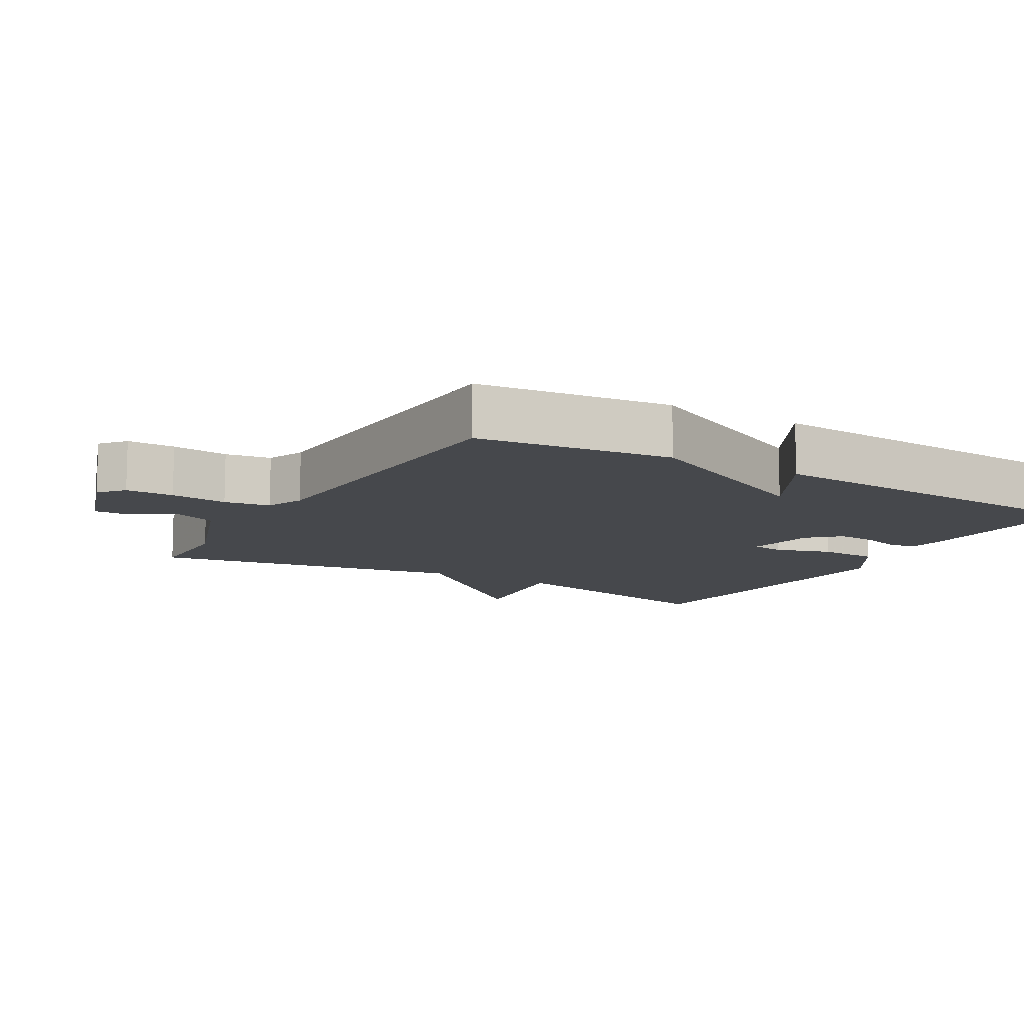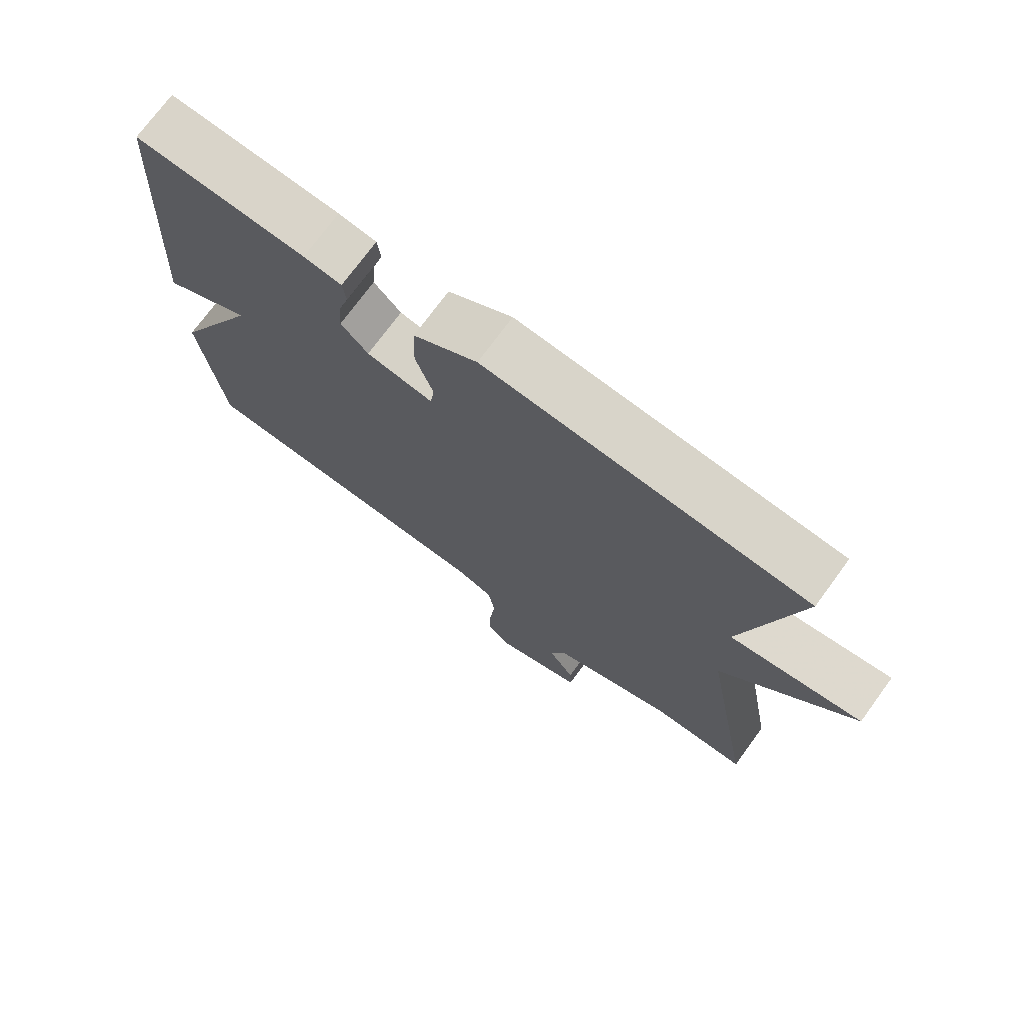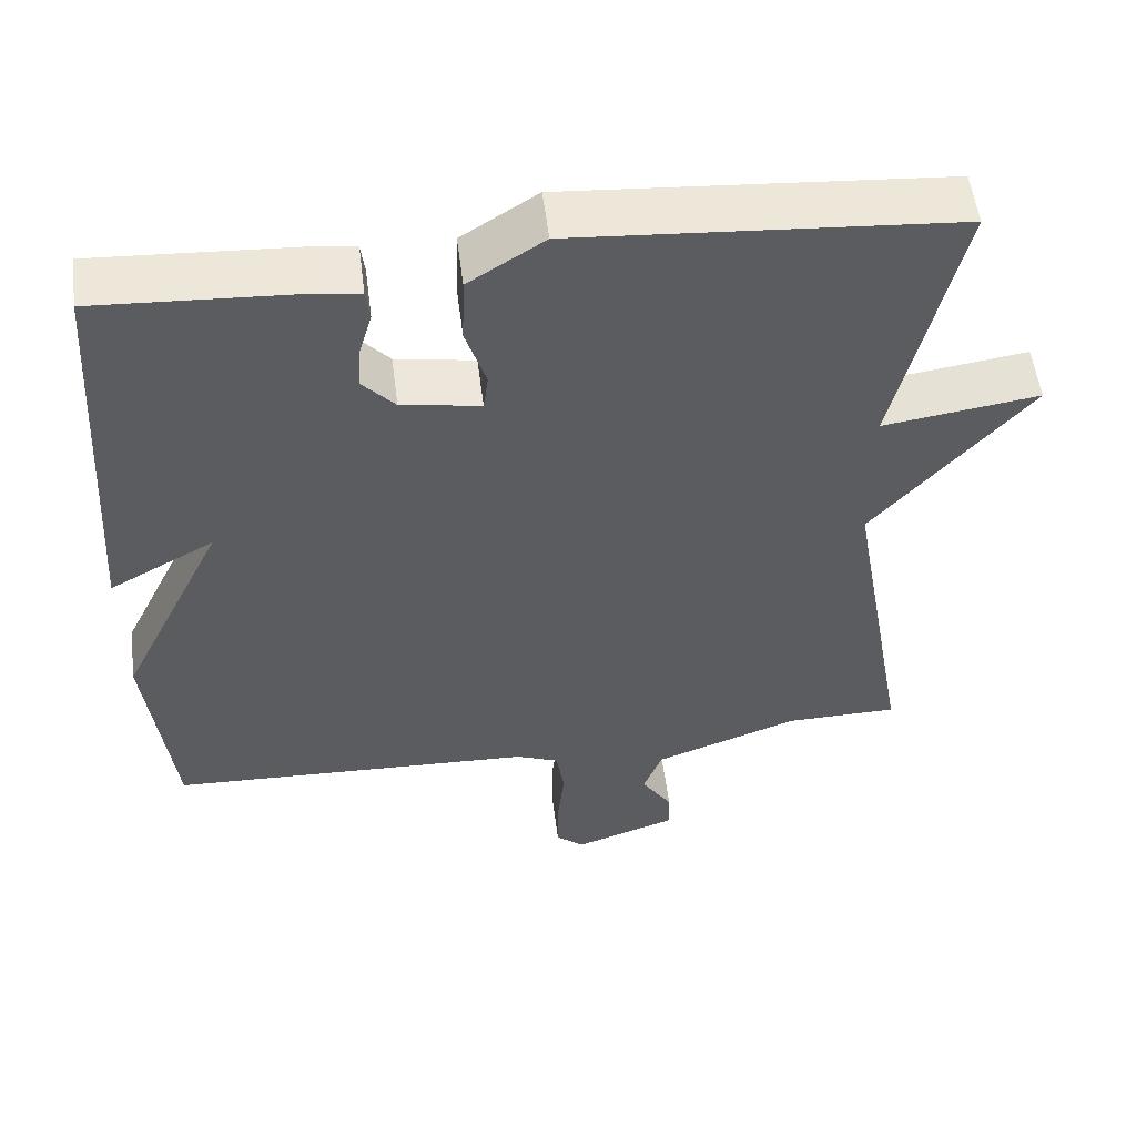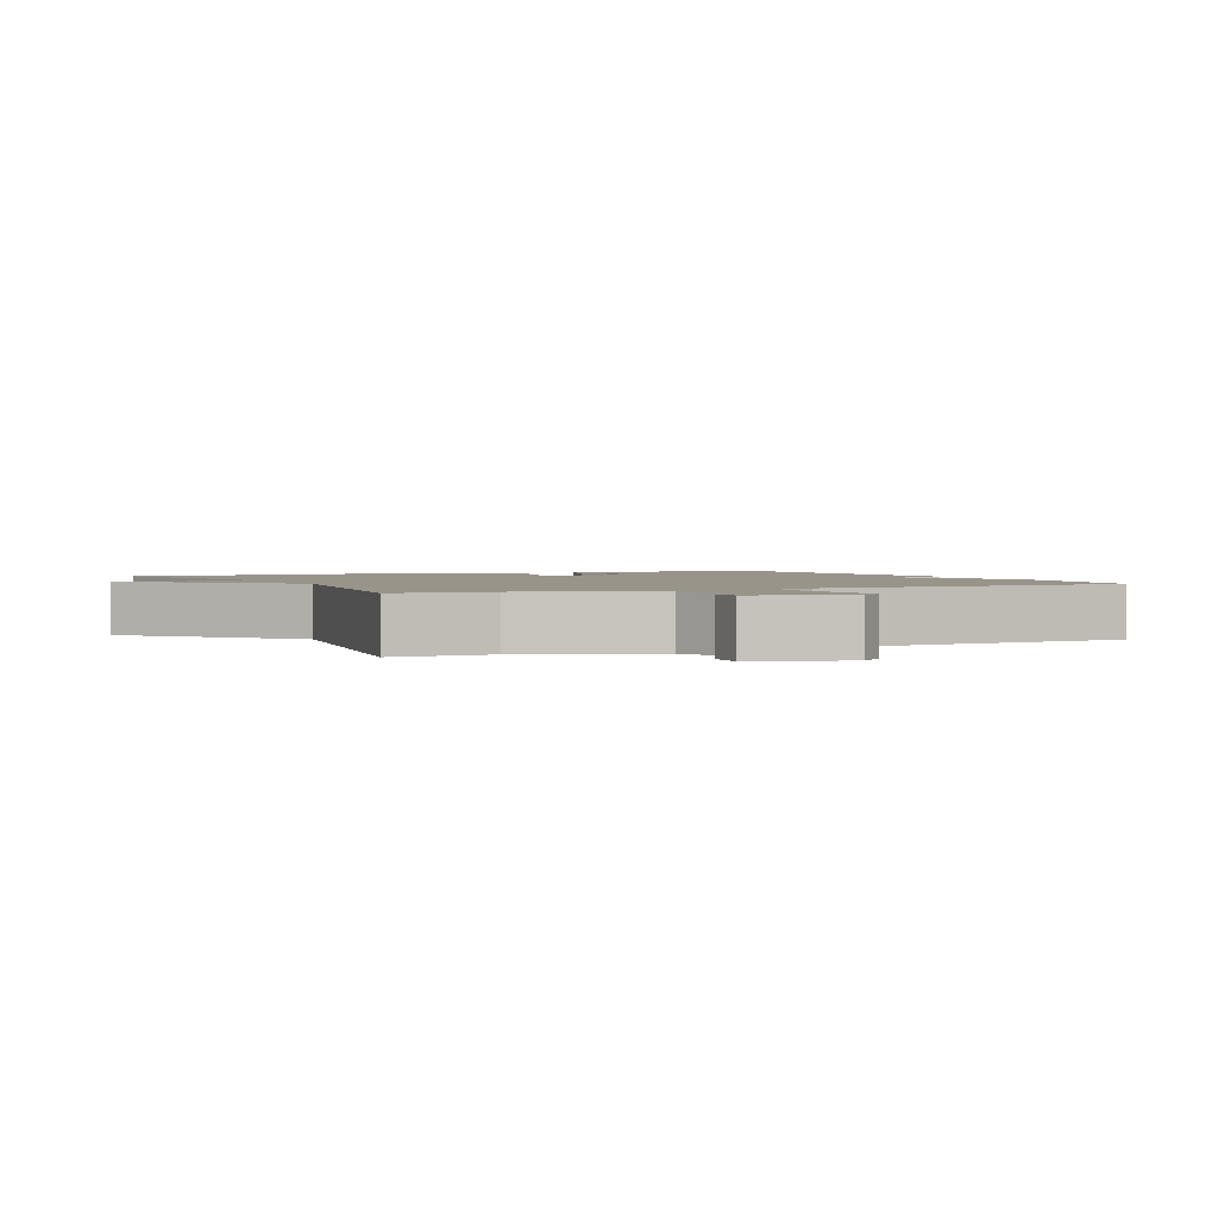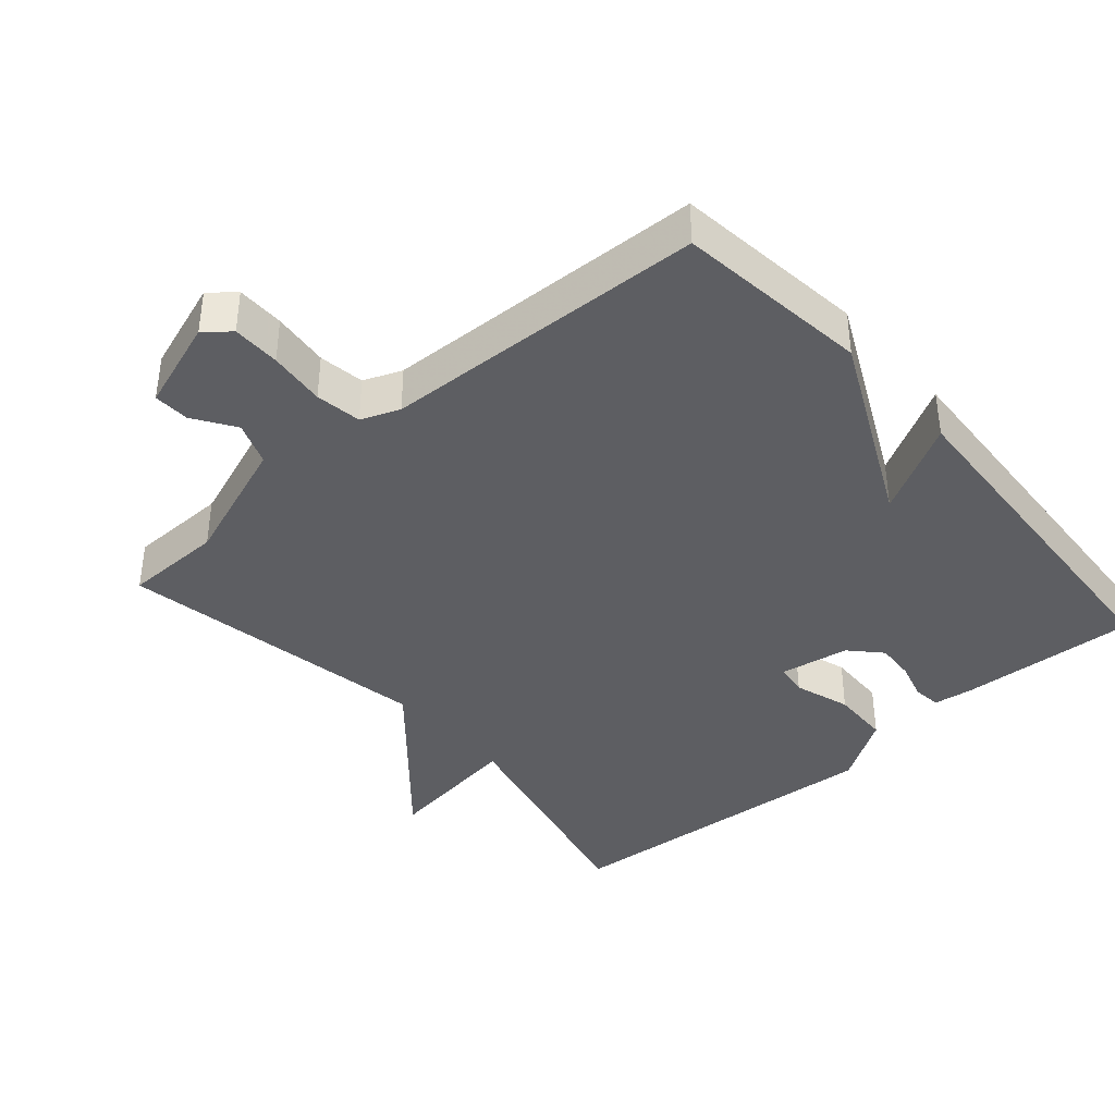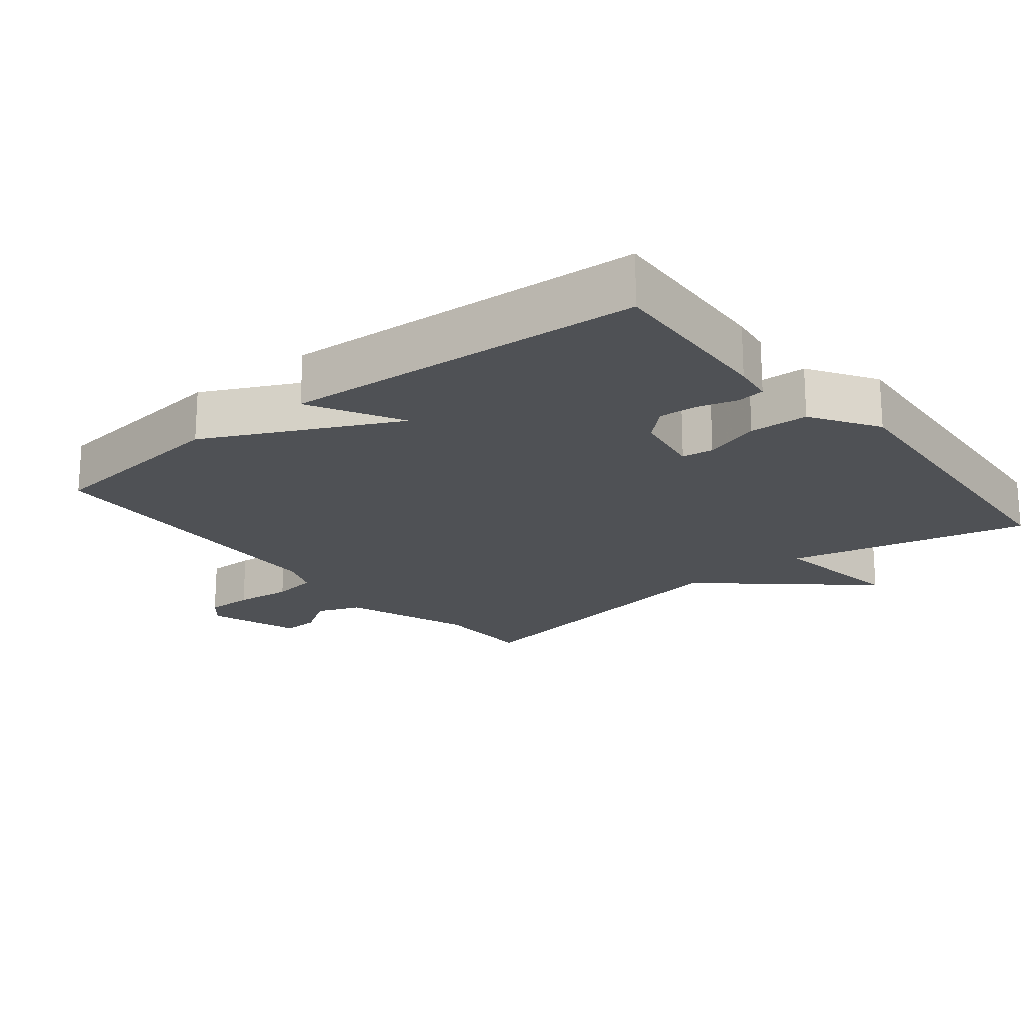
<metadata>
{"format":"obj","ext":"obj","renderer":"f3d","projection":"perspective","resolution":1024,"background":"white","views":[{"elev":-11.1,"azim":-120.3,"up":"+Y"},{"elev":73.5,"azim":36.2,"up":"+Z"},{"elev":54.2,"azim":-7.2,"up":"+Z"},{"elev":1.9,"azim":154.3,"up":"+Y"},{"elev":-39.3,"azim":-138.8,"up":"+Y"},{"elev":-19.9,"azim":-51.2,"up":"+Y"}]}
</metadata>
<code>
v 0.5 0.07 -0.5
v 0.357 0.07 -0.502
v 0.173 0.07 -0.569
v 0.149 0.07 -0.632
v 0.188 0.07 -0.691
v 0.19 0.07 -0.743
v 0.059 0.07 -0.788
v 0.023 0.07 -0.758
v 0.023 0.07 -0.689
v 0.032 0.07 -0.607
v 0.022 0.07 -0.541
v -0.033 0.07 -0.519
v -0.5 0.07 -0.5
v -0.533 0.07 -0.22
v -0.4 0.07 0.053
v -0.533 0.07 -0.02
v -0.5 0.07 0.5
v -0.244 0.07 0.485
v -0.187 0.07 0.477
v -0.182 0.07 0.437
v -0.198 0.07 0.382
v -0.202 0.07 0.325
v -0.161 0.07 0.281
v -0.061 0.07 0.264
v -0.055 0.07 0.31
v -0.081 0.07 0.391
v -0.078 0.07 0.476
v 0.018 0.07 0.537
v 0.5 0.07 0.5
v 0.42 0.07 0.152
v 0.618 0.07 0.18
v 0.42 0.07 -0.048
v 0.5 0 -0.5
v 0.357 0 -0.502
v 0.173 0 -0.569
v 0.149 0 -0.632
v 0.188 0 -0.691
v 0.19 0 -0.743
v 0.059 0 -0.788
v 0.023 0 -0.758
v 0.023 0 -0.689
v 0.032 0 -0.607
v 0.022 0 -0.541
v -0.033 0 -0.519
v -0.5 0 -0.5
v -0.533 0 -0.22
v -0.4 0 0.053
v -0.533 0 -0.02
v -0.5 0 0.5
v -0.244 0 0.485
v -0.187 0 0.477
v -0.182 0 0.437
v -0.198 0 0.382
v -0.202 0 0.325
v -0.161 0 0.281
v -0.061 0 0.264
v -0.055 0 0.31
v -0.081 0 0.391
v -0.078 0 0.476
v 0.018 0 0.537
v 0.5 0 0.5
v 0.42 0 0.152
v 0.618 0 0.18
v 0.42 0 -0.048
f 30 31 32
f 28 29 30
f 27 28 30
f 26 27 30
f 25 26 30
f 24 25 30 32
f 32 1 2
f 24 32 2
f 23 24 2
f 19 20 21
f 18 19 21
f 17 18 21
f 16 17 21
f 15 16 21
f 15 21 22
f 22 23 2
f 15 22 2
f 14 15 2
f 13 14 2
f 12 13 2
f 8 9 10
f 7 8 10
f 6 7 10
f 5 6 10
f 4 5 10
f 3 4 10 11
f 2 3 11 12
f 64 63 62
f 62 61 60
f 62 60 59
f 62 59 58
f 62 58 57
f 64 62 57 56
f 34 33 64
f 34 64 56
f 34 56 55
f 53 52 51
f 53 51 50
f 53 50 49
f 53 49 48
f 53 48 47
f 54 53 47
f 34 55 54
f 34 54 47
f 34 47 46
f 34 46 45
f 34 45 44
f 42 41 40
f 42 40 39
f 42 39 38
f 42 38 37
f 42 37 36
f 43 42 36 35
f 44 43 35 34
f 1 33 34 2
f 2 34 35 3
f 3 35 36 4
f 4 36 37 5
f 5 37 38 6
f 6 38 39 7
f 7 39 40 8
f 8 40 41 9
f 9 41 42 10
f 10 42 43 11
f 11 43 44 12
f 12 44 45 13
f 13 45 46 14
f 14 46 47 15
f 15 47 48 16
f 16 48 49 17
f 17 49 50 18
f 18 50 51 19
f 19 51 52 20
f 20 52 53 21
f 21 53 54 22
f 22 54 55 23
f 23 55 56 24
f 24 56 57 25
f 25 57 58 26
f 26 58 59 27
f 27 59 60 28
f 28 60 61 29
f 29 61 62 30
f 30 62 63 31
f 31 63 64 32
f 32 64 33 1

</code>
